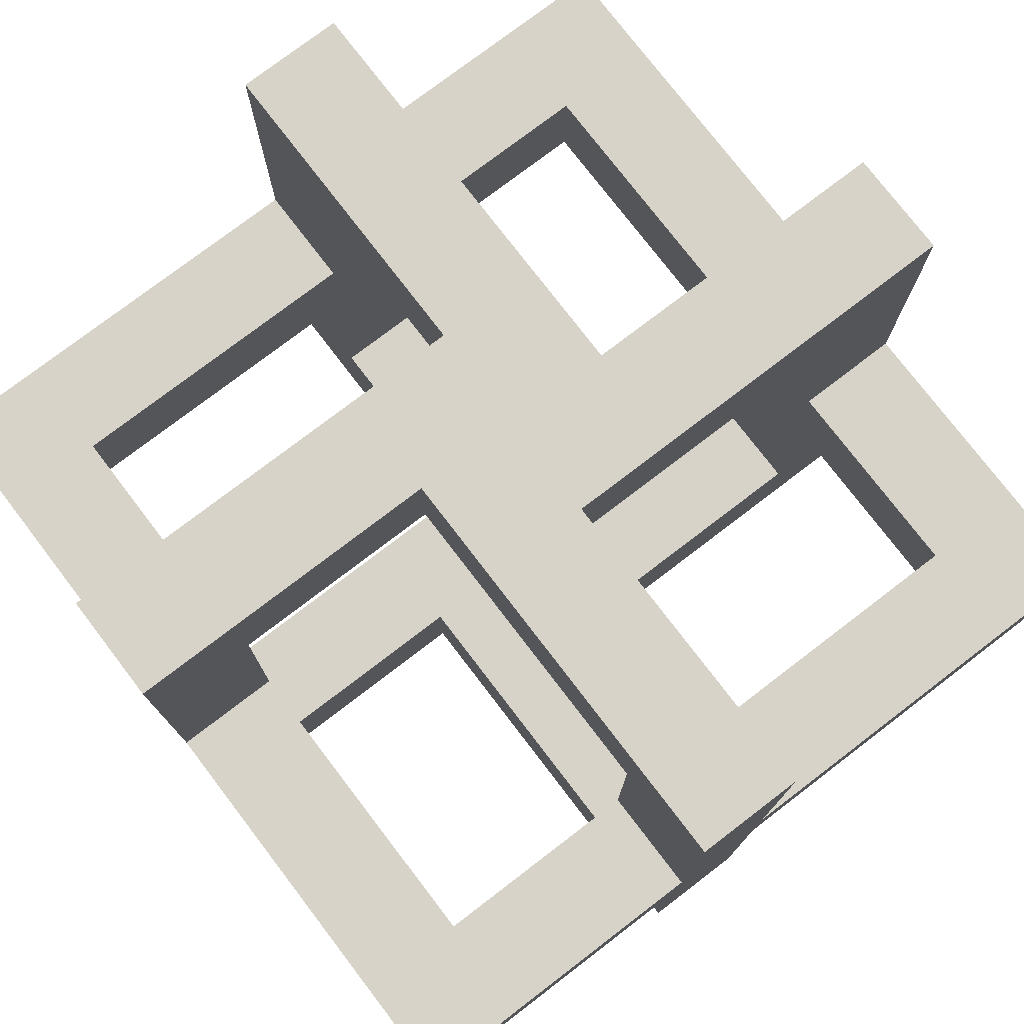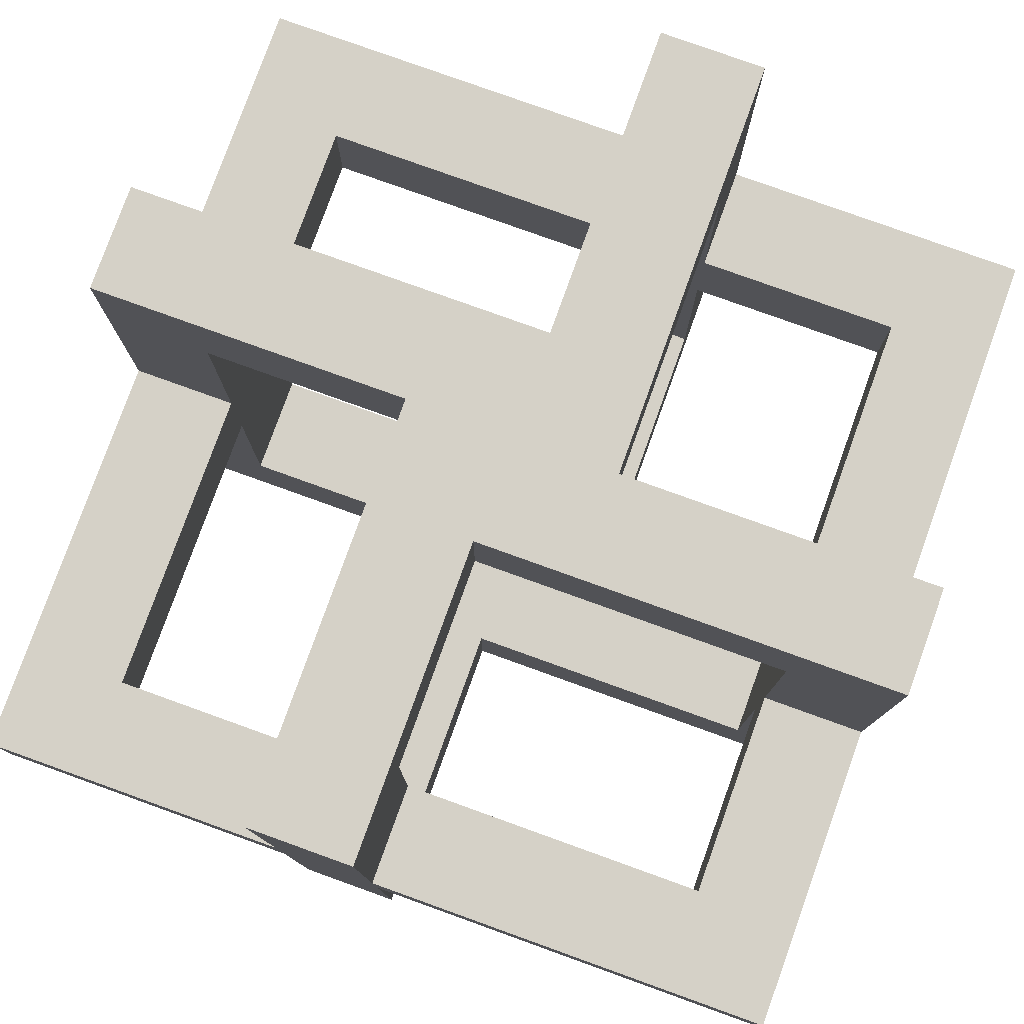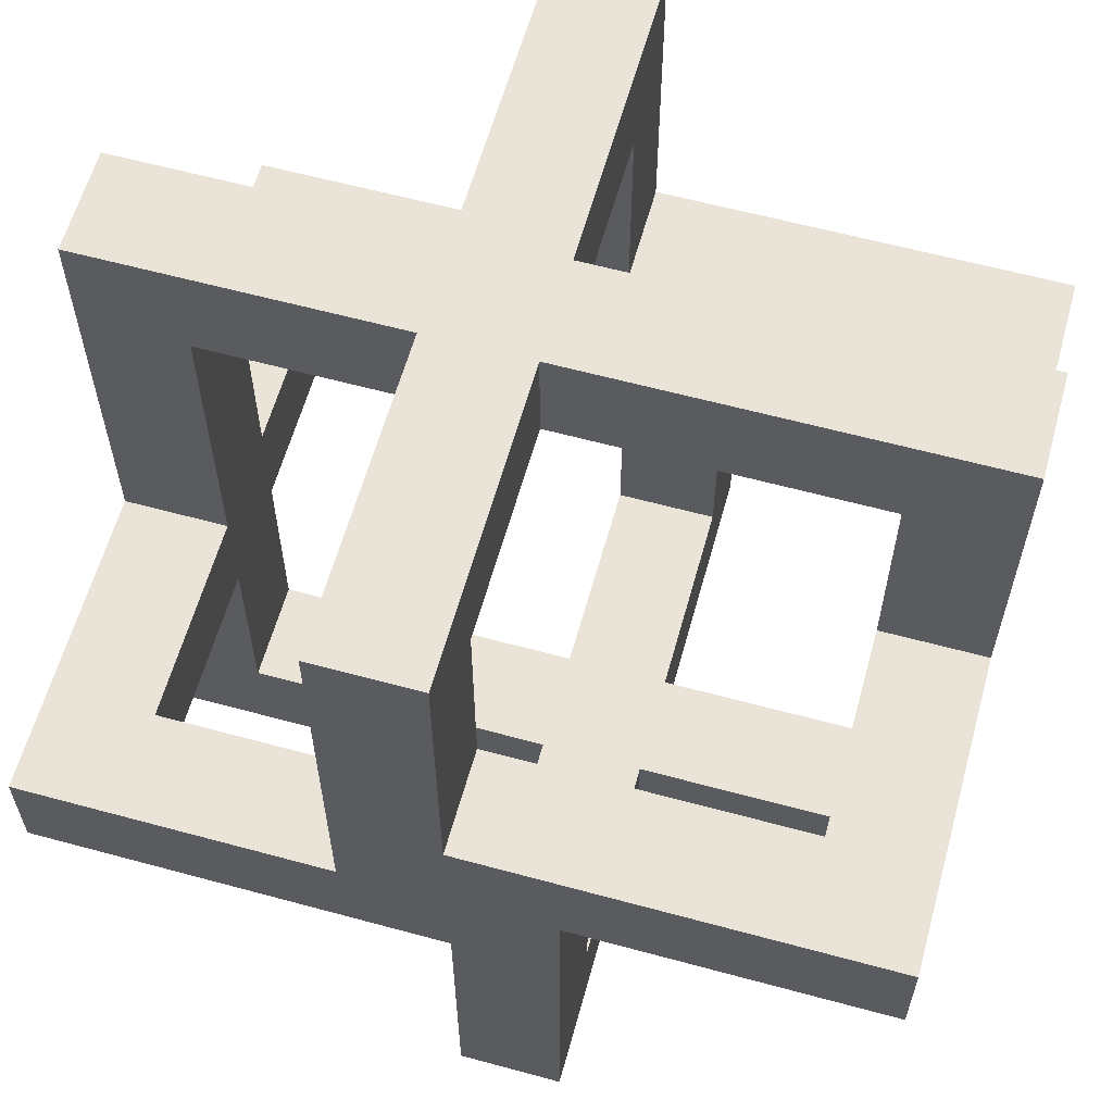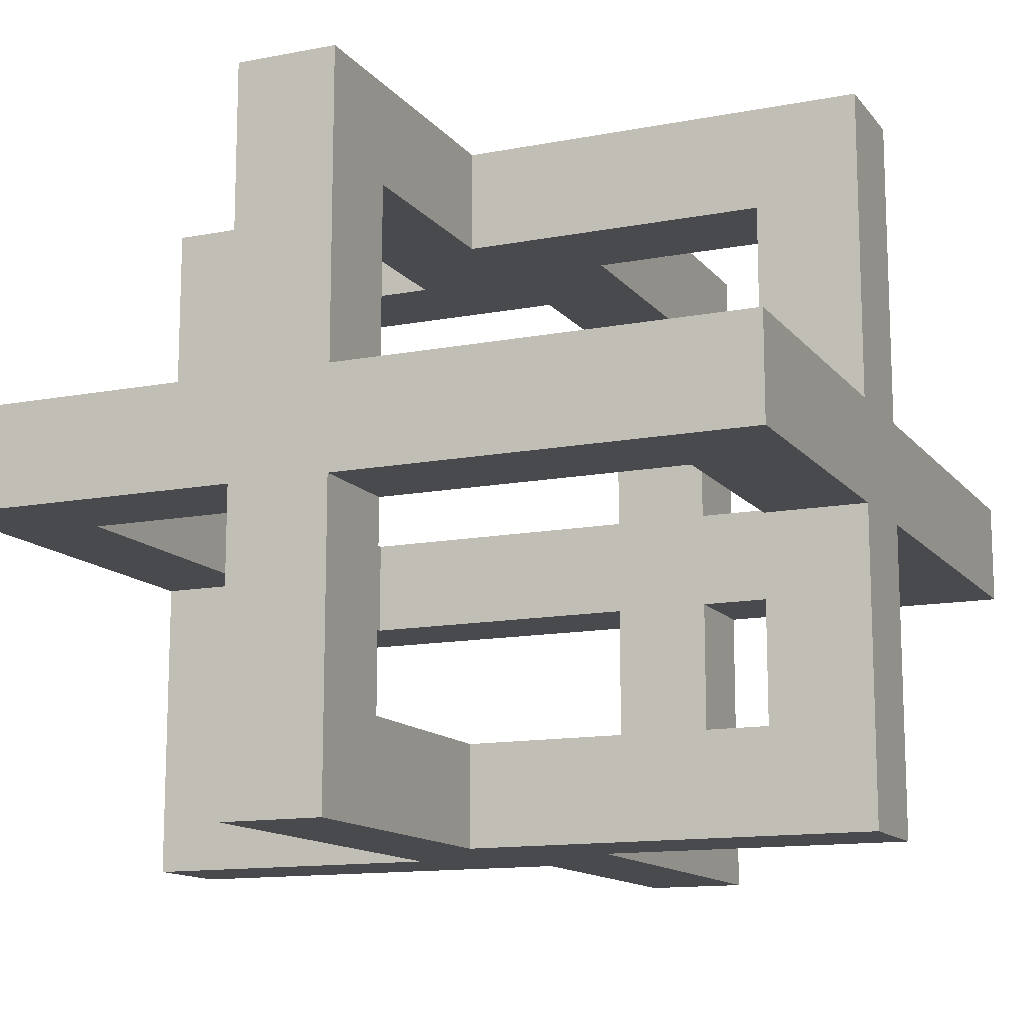
<metadata>
{"format":"obj","ext":"obj","renderer":"f3d","projection":"perspective","resolution":1024,"background":"white","views":[{"elev":76.8,"azim":52.6,"up":"+Y"},{"elev":79.0,"azim":19.8,"up":"+Y"},{"elev":60.9,"azim":15.5,"up":"+Z"},{"elev":-13.1,"azim":-66.3,"up":"+Y"}]}
</metadata>
<code>
o Core
v -0.4 3.7 0
v -0.4 3.7 -0.1
v -0.4 3.8 0
v -0.4 3.8 -0.1
v -0.4 4 0.4
v -0.4 4 0.3
v -0.4 4 0
v -0.4 4 -0.1
v -0.4 4 -0.3
v -0.4 4 -0.4
v -0.4 4.1 0.4
v -0.4 4.1 0.3
v -0.4 4.1 0
v -0.4 4.1 -0.1
v -0.4 4.1 -0.3
v -0.4 4.1 -0.4
v -0.4 4.3 0
v -0.4 4.3 -0.1
v -0.4 4.4 0
v -0.4 4.4 -0.1
v -0.1 3.7 0.4
v -0.1 3.7 0.3
v -0.1 3.7 0.1
v -0.1 3.7 0
v -0.1 3.8 0.4
v -0.1 3.8 0.3
v -0.1 3.8 0.1
v -0.1 3.8 0
v -0.1 4 0.4
v -0.1 4 0.3
v -0.1 4.1 0.4
v -0.1 4.1 0.3
v -0.1 4.3 0.4
v -0.1 4.3 0.3
v -0.1 4.3 0.1
v -0.1 4.3 0
v -0.1 4.4 0.4
v -0.1 4.4 0.3
v -0.1 4.4 0.1
v -0.1 4.4 0
v 0 3.7 -0.1
v 0 3.7 -0.3
v 0 3.7 -0.4
v 0 3.8 -0.1
v 0 3.8 -0.3
v 0 3.8 -0.4
v 0 4 -0.3
v 0 4 -0.4
v 0 4.1 -0.3
v 0 4.1 -0.4
v 0 4.3 -0.1
v 0 4.3 -0.3
v 0 4.3 -0.4
v 0 4.4 -0.1
v 0 4.4 -0.3
v 0 4.4 -0.4
v 0.3 3.8 0.1
v 0.3 3.8 0
v 0.3 4 0.3
v 0.3 4 0.1
v 0.3 4 0
v 0.3 4 -0.3
v 0.3 4.1 0.3
v 0.3 4.1 0.1
v 0.3 4.1 0
v 0.3 4.1 -0.3
v 0.3 4.3 0.1
v 0.3 4.3 0
v -0.3 3.8 0
v -0.3 3.8 -0.1
v -0.3 4 0.3
v -0.3 4 0
v -0.3 4 -0.1
v -0.3 4 -0.3
v -0.3 4.1 0.3
v -0.3 4.1 0
v -0.3 4.1 -0.1
v -0.3 4.1 -0.3
v -0.3 4.3 0
v -0.3 4.3 -0.1
v 0 3.7 0.4
v 0 3.7 0.3
v 0 3.7 0.1
v 0 3.8 0.4
v 0 3.8 0.3
v 0 3.8 0.1
v 0 4 0.4
v 0 4 0.3
v 0 4.1 0.4
v 0 4.1 0.3
v 0 4.3 0.4
v 0 4.3 0.3
v 0 4.3 0.1
v 0 4.4 0.4
v 0 4.4 0.3
v 0 4.4 0.1
v 0.1 3.7 0
v 0.1 3.7 -0.1
v 0.1 3.7 -0.3
v 0.1 3.7 -0.4
v 0.1 3.8 0
v 0.1 3.8 -0.1
v 0.1 3.8 -0.3
v 0.1 3.8 -0.4
v 0.1 4 -0.3
v 0.1 4 -0.4
v 0.1 4.1 -0.3
v 0.1 4.1 -0.4
v 0.1 4.3 0
v 0.1 4.3 -0.1
v 0.1 4.3 -0.3
v 0.1 4.3 -0.4
v 0.1 4.4 0
v 0.1 4.4 -0.1
v 0.1 4.4 -0.3
v 0.1 4.4 -0.4
v 0.4 3.7 0.1
v 0.4 3.7 0
v 0.4 3.8 0.1
v 0.4 3.8 0
v 0.4 4 0.4
v 0.4 4 0.3
v 0.4 4 0.1
v 0.4 4 0
v 0.4 4 -0.3
v 0.4 4 -0.4
v 0.4 4.1 0.4
v 0.4 4.1 0.3
v 0.4 4.1 0.1
v 0.4 4.1 0
v 0.4 4.1 -0.3
v 0.4 4.1 -0.4
v 0.4 4.3 0.1
v 0.4 4.3 0
v 0.4 4.4 0.1
v 0.4 4.4 0
v -0.4 4 0.4
v -0.4 4.1 0.4
v -0.3 4 0.4
v -0.3 4.1 0.4
v -0.1 3.7 0.4
v -0.1 3.8 0.4
v -0.1 4 0.4
v -0.1 4.1 0.4
v -0.1 4.3 0.4
v -0.1 4.4 0.4
v 0 3.7 0.4
v 0 3.8 0.4
v 0 4 0.4
v 0 4.1 0.4
v 0 4.3 0.4
v 0 4.4 0.4
v 0.3 4 0.4
v 0.3 4.1 0.4
v 0.4 4 0.4
v 0.4 4.1 0.4
v 0 3.7 0.1
v 0 3.8 0.1
v 0 4.3 0.1
v 0 4.4 0.1
v 0.1 3.7 0.1
v 0.1 3.8 0.1
v 0.1 4.3 0.1
v 0.1 4.4 0.1
v 0.3 3.7 0.1
v 0.3 3.8 0.1
v 0.3 4 0.1
v 0.3 4.1 0.1
v 0.3 4.3 0.1
v 0.3 4.4 0.1
v 0.4 3.7 0.1
v 0.4 3.8 0.1
v 0.4 4 0.1
v 0.4 4.1 0.1
v 0.4 4.3 0.1
v 0.4 4.4 0.1
v -0.4 3.7 0
v -0.4 3.8 0
v -0.4 4 0
v -0.4 4.1 0
v -0.4 4.3 0
v -0.4 4.4 0
v -0.3 3.7 0
v -0.3 3.8 0
v -0.3 4 0
v -0.3 4.1 0
v -0.3 4.3 0
v -0.3 4.4 0
v -0.1 3.7 0
v -0.1 3.8 0
v -0.1 4.3 0
v -0.1 4.4 0
v -0.3 4 -0.3
v -0.3 4.1 -0.3
v 0 3.8 -0.3
v 0 4 -0.3
v 0 4.1 -0.3
v 0 4.3 -0.3
v 0.1 3.8 -0.3
v 0.1 4 -0.3
v 0.1 4.1 -0.3
v 0.1 4.3 -0.3
v 0.3 4 -0.3
v 0.3 4.1 -0.3
v -0.3 4 0.3
v -0.3 4.1 0.3
v -0.1 3.8 0.3
v -0.1 4 0.3
v -0.1 4.1 0.3
v -0.1 4.3 0.3
v 0 3.8 0.3
v 0 4 0.3
v 0 4.1 0.3
v 0 4.3 0.3
v 0.3 4 0.3
v 0.3 4.1 0.3
v 0.1 3.7 0
v 0.1 3.8 0
v 0.1 4.3 0
v 0.1 4.4 0
v 0.3 3.7 0
v 0.3 3.8 0
v 0.3 4 0
v 0.3 4.1 0
v 0.3 4.3 0
v 0.3 4.4 0
v 0.4 3.7 0
v 0.4 3.8 0
v 0.4 4 0
v 0.4 4.1 0
v 0.4 4.3 0
v 0.4 4.4 0
v -0.4 3.7 -0.1
v -0.4 3.8 -0.1
v -0.4 4 -0.1
v -0.4 4.1 -0.1
v -0.4 4.3 -0.1
v -0.4 4.4 -0.1
v -0.3 3.7 -0.1
v -0.3 3.8 -0.1
v -0.3 4 -0.1
v -0.3 4.1 -0.1
v -0.3 4.3 -0.1
v -0.3 4.4 -0.1
v -0.1 3.7 -0.1
v -0.1 3.8 -0.1
v -0.1 4.3 -0.1
v -0.1 4.4 -0.1
v 0 3.7 -0.1
v 0 3.8 -0.1
v 0 4.3 -0.1
v 0 4.4 -0.1
v -0.4 4 -0.4
v -0.4 4.1 -0.4
v -0.3 4 -0.4
v -0.3 4.1 -0.4
v 0 3.7 -0.4
v 0 3.8 -0.4
v 0 4 -0.4
v 0 4.1 -0.4
v 0 4.3 -0.4
v 0 4.4 -0.4
v 0.1 3.7 -0.4
v 0.1 3.8 -0.4
v 0.1 4 -0.4
v 0.1 4.1 -0.4
v 0.1 4.3 -0.4
v 0.1 4.4 -0.4
v 0.3 4 -0.4
v 0.3 4.1 -0.4
v 0.4 4 -0.4
v 0.4 4.1 -0.4
v -0.1 3.7 0.4
v 0 3.7 0.4
v -0.1 3.7 0.3
v 0 3.7 0.3
v -0.1 3.7 0.1
v 0 3.7 0.1
v 0.1 3.7 0.1
v 0.3 3.7 0.1
v 0.4 3.7 0.1
v -0.4 3.7 0
v -0.3 3.7 0
v -0.1 3.7 0
v 0.1 3.7 0
v 0.3 3.7 0
v 0.4 3.7 0
v -0.4 3.7 -0.1
v -0.3 3.7 -0.1
v -0.1 3.7 -0.1
v 0 3.7 -0.1
v 0.1 3.7 -0.1
v 0 3.7 -0.3
v 0.1 3.7 -0.3
v 0 3.7 -0.4
v 0.1 3.7 -0.4
v -0.4 4 0.4
v -0.3 4 0.4
v -0.1 4 0.4
v 0 4 0.4
v 0.3 4 0.4
v 0.4 4 0.4
v -0.4 4 0.3
v -0.3 4 0.3
v -0.1 4 0.3
v 0 4 0.3
v 0.3 4 0.3
v 0.4 4 0.3
v 0.3 4 0.1
v 0.4 4 0.1
v -0.4 4 0
v -0.3 4 0
v 0.3 4 0
v 0.4 4 0
v -0.4 4 -0.1
v -0.3 4 -0.1
v -0.4 4 -0.3
v -0.3 4 -0.3
v 0 4 -0.3
v 0.1 4 -0.3
v 0.3 4 -0.3
v 0.4 4 -0.3
v -0.4 4 -0.4
v -0.3 4 -0.4
v 0 4 -0.4
v 0.1 4 -0.4
v 0.3 4 -0.4
v 0.4 4 -0.4
v -0.1 4.3 0.3
v 0 4.3 0.3
v -0.1 4.3 0.1
v 0 4.3 0.1
v 0.1 4.3 0.1
v 0.3 4.3 0.1
v -0.3 4.3 0
v -0.1 4.3 0
v 0.1 4.3 0
v 0.3 4.3 0
v -0.3 4.3 -0.1
v -0.1 4.3 -0.1
v 0 4.3 -0.1
v 0.1 4.3 -0.1
v 0 4.3 -0.3
v 0.1 4.3 -0.3
v -0.1 3.8 0.3
v 0 3.8 0.3
v -0.1 3.8 0.1
v 0 3.8 0.1
v 0.1 3.8 0.1
v 0.3 3.8 0.1
v -0.3 3.8 0
v -0.1 3.8 0
v 0.1 3.8 0
v 0.3 3.8 0
v -0.3 3.8 -0.1
v -0.1 3.8 -0.1
v 0 3.8 -0.1
v 0.1 3.8 -0.1
v 0 3.8 -0.3
v 0.1 3.8 -0.3
v -0.4 4.1 0.4
v -0.3 4.1 0.4
v -0.1 4.1 0.4
v 0 4.1 0.4
v 0.3 4.1 0.4
v 0.4 4.1 0.4
v -0.4 4.1 0.3
v -0.3 4.1 0.3
v -0.1 4.1 0.3
v 0 4.1 0.3
v 0.3 4.1 0.3
v 0.4 4.1 0.3
v 0.3 4.1 0.1
v 0.4 4.1 0.1
v -0.4 4.1 0
v -0.3 4.1 0
v 0.3 4.1 0
v 0.4 4.1 0
v -0.4 4.1 -0.1
v -0.3 4.1 -0.1
v -0.4 4.1 -0.3
v -0.3 4.1 -0.3
v 0 4.1 -0.3
v 0.1 4.1 -0.3
v 0.3 4.1 -0.3
v 0.4 4.1 -0.3
v -0.4 4.1 -0.4
v -0.3 4.1 -0.4
v 0 4.1 -0.4
v 0.1 4.1 -0.4
v 0.3 4.1 -0.4
v 0.4 4.1 -0.4
v -0.1 4.4 0.4
v 0 4.4 0.4
v -0.1 4.4 0.3
v 0 4.4 0.3
v -0.1 4.4 0.1
v 0 4.4 0.1
v 0.1 4.4 0.1
v 0.3 4.4 0.1
v 0.4 4.4 0.1
v -0.4 4.4 0
v -0.3 4.4 0
v -0.1 4.4 0
v 0.1 4.4 0
v 0.3 4.4 0
v 0.4 4.4 0
v -0.4 4.4 -0.1
v -0.3 4.4 -0.1
v -0.1 4.4 -0.1
v 0 4.4 -0.1
v 0.1 4.4 -0.1
v 0 4.4 -0.3
v 0.1 4.4 -0.3
v 0 4.4 -0.4
v 0.1 4.4 -0.4
f 3 2 1
f 4 2 3
f 7 4 3
f 8 4 7
f 11 6 5
f 12 7 6
f 12 6 11
f 13 8 7
f 13 7 12
f 14 9 8
f 14 8 13
f 15 10 9
f 15 9 14
f 16 10 15
f 17 14 13
f 18 14 17
f 19 18 17
f 20 18 19
f 25 22 21
f 26 23 22
f 26 22 25
f 27 24 23
f 27 23 26
f 28 24 27
f 29 26 25
f 30 26 29
f 33 32 31
f 34 32 33
f 37 34 33
f 38 35 34
f 38 34 37
f 39 36 35
f 39 35 38
f 40 36 39
f 44 42 41
f 45 43 42
f 45 42 44
f 46 43 45
f 47 46 45
f 48 46 47
f 52 50 49
f 53 50 52
f 54 52 51
f 55 53 52
f 55 52 54
f 56 53 55
f 60 58 57
f 61 58 60
f 63 60 59
f 64 61 60
f 64 60 63
f 65 62 61
f 65 61 64
f 66 62 65
f 67 65 64
f 68 65 67
f 69 70 72
f 72 70 73
f 71 72 75
f 72 73 76
f 75 72 76
f 73 74 77
f 76 73 77
f 77 74 78
f 76 77 79
f 79 77 80
f 81 82 84
f 82 83 85
f 84 82 85
f 85 83 86
f 84 85 87
f 87 85 88
f 89 90 91
f 91 90 92
f 91 92 94
f 92 93 95
f 94 92 95
f 95 93 96
f 97 98 101
f 98 99 102
f 101 98 102
f 99 100 103
f 102 99 103
f 103 100 104
f 103 104 105
f 105 104 106
f 107 108 111
f 111 108 112
f 109 110 113
f 110 111 114
f 113 110 114
f 111 112 115
f 114 111 115
f 115 112 116
f 117 118 119
f 119 118 120
f 119 120 123
f 123 120 124
f 121 122 127
f 122 123 128
f 127 122 128
f 123 124 129
f 128 123 129
f 124 125 130
f 129 124 130
f 125 126 131
f 130 125 131
f 131 126 132
f 129 130 133
f 133 130 134
f 133 134 135
f 135 134 136
f 139 138 137
f 140 138 139
f 143 140 139
f 144 140 143
f 147 142 141
f 148 143 142
f 148 142 147
f 149 144 143
f 149 143 148
f 150 145 144
f 150 144 149
f 151 146 145
f 151 145 150
f 152 146 151
f 153 150 149
f 154 150 153
f 155 154 153
f 156 154 155
f 161 158 157
f 162 158 161
f 163 160 159
f 164 160 163
f 165 162 161
f 166 162 165
f 169 164 163
f 170 164 169
f 171 166 165
f 172 167 166
f 172 166 171
f 173 167 172
f 174 169 168
f 175 170 169
f 175 169 174
f 176 170 175
f 183 178 177
f 184 179 178
f 184 178 183
f 185 179 184
f 186 181 180
f 187 182 181
f 187 181 186
f 188 182 187
f 189 184 183
f 190 184 189
f 191 188 187
f 192 188 191
f 196 194 193
f 197 194 196
f 199 196 195
f 200 197 196
f 200 196 199
f 201 198 197
f 201 197 200
f 202 198 201
f 203 201 200
f 204 201 203
f 205 206 208
f 208 206 209
f 207 208 211
f 208 209 212
f 211 208 212
f 209 210 213
f 212 209 213
f 213 210 214
f 212 213 215
f 215 213 216
f 217 218 221
f 221 218 222
f 219 220 225
f 225 220 226
f 221 222 227
f 222 223 228
f 227 222 228
f 228 223 229
f 224 225 230
f 225 226 231
f 230 225 231
f 231 226 232
f 233 234 239
f 234 235 240
f 239 234 240
f 240 235 241
f 236 237 242
f 237 238 243
f 242 237 243
f 243 238 244
f 239 240 245
f 245 240 246
f 243 244 247
f 247 244 248
f 245 246 249
f 249 246 250
f 247 248 251
f 251 248 252
f 253 254 255
f 255 254 256
f 255 256 259
f 259 256 260
f 257 258 263
f 258 259 264
f 263 258 264
f 259 260 265
f 264 259 265
f 260 261 266
f 265 260 266
f 261 262 267
f 266 261 267
f 267 262 268
f 265 266 269
f 269 266 270
f 269 270 271
f 271 270 272
f 275 274 273
f 276 274 275
f 277 276 275
f 278 276 277
f 284 278 277
f 284 279 278
f 285 280 279
f 285 279 284
f 286 281 280
f 286 280 285
f 287 281 286
f 288 283 282
f 289 284 283
f 289 283 288
f 290 285 284
f 290 284 289
f 291 285 290
f 292 285 291
f 293 292 291
f 294 292 293
f 295 294 293
f 296 294 295
f 303 298 297
f 304 299 298
f 304 298 303
f 305 299 304
f 306 301 300
f 307 302 301
f 307 301 306
f 308 302 307
f 309 308 307
f 310 308 309
f 311 304 303
f 312 304 311
f 317 316 315
f 318 316 317
f 321 314 313
f 322 314 321
f 323 318 317
f 324 319 318
f 324 318 323
f 325 319 324
f 326 321 320
f 327 322 321
f 327 321 326
f 328 322 327
f 331 330 329
f 332 330 331
f 336 332 331
f 336 333 332
f 337 334 333
f 337 333 336
f 338 334 337
f 339 336 335
f 340 337 336
f 340 336 339
f 341 337 340
f 342 337 341
f 343 342 341
f 344 342 343
f 345 346 347
f 347 346 348
f 347 348 352
f 348 349 352
f 349 350 353
f 352 349 353
f 353 350 354
f 351 352 355
f 352 353 356
f 355 352 356
f 356 353 357
f 357 353 358
f 357 358 359
f 359 358 360
f 361 362 367
f 362 363 368
f 367 362 368
f 368 363 369
f 364 365 370
f 365 366 371
f 370 365 371
f 371 366 372
f 371 372 373
f 373 372 374
f 367 368 375
f 375 368 376
f 379 380 381
f 381 380 382
f 377 378 385
f 385 378 386
f 381 382 387
f 382 383 388
f 387 382 388
f 388 383 389
f 384 385 390
f 385 386 391
f 390 385 391
f 391 386 392
f 393 394 395
f 395 394 396
f 395 396 397
f 397 396 398
f 397 398 404
f 398 399 404
f 399 400 405
f 404 399 405
f 400 401 406
f 405 400 406
f 406 401 407
f 402 403 408
f 403 404 409
f 408 403 409
f 404 405 410
f 409 404 410
f 410 405 411
f 411 405 412
f 411 412 413
f 413 412 414
f 413 414 415
f 415 414 416

</code>
